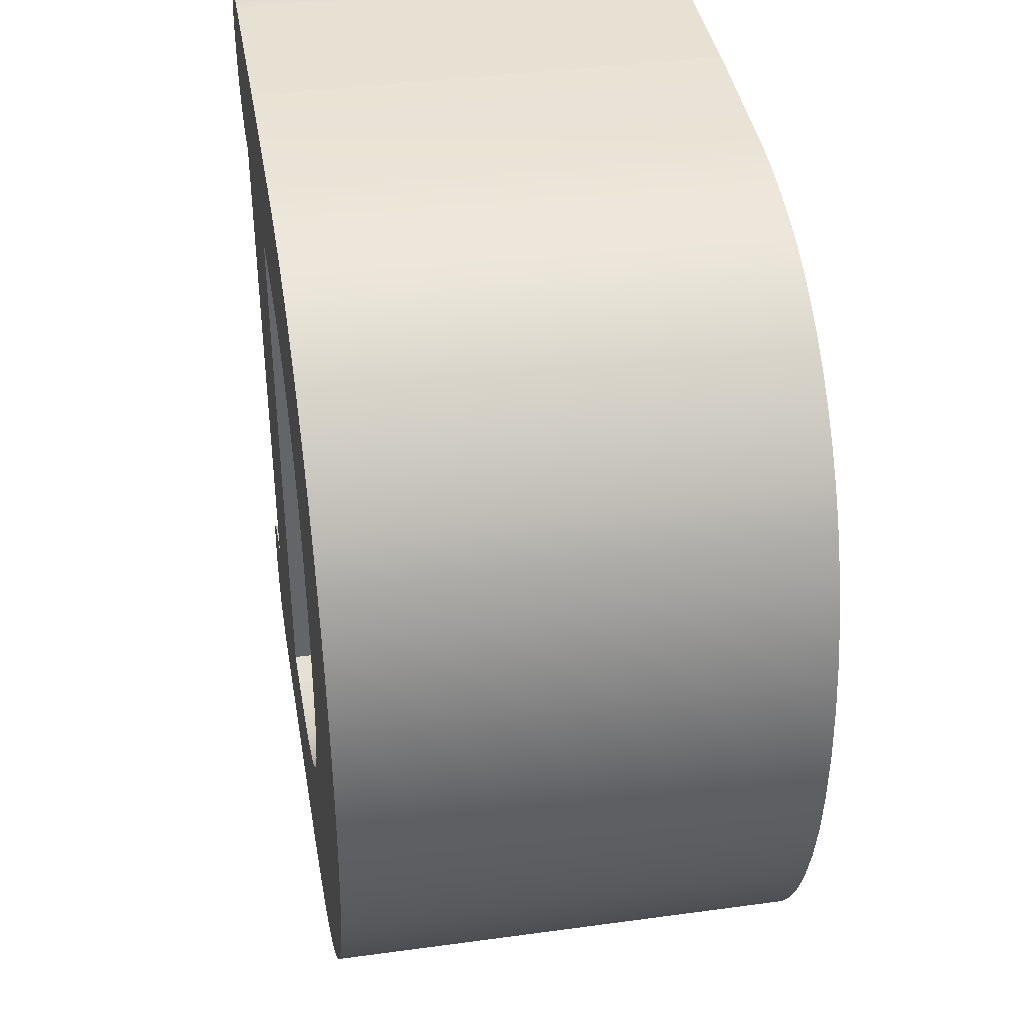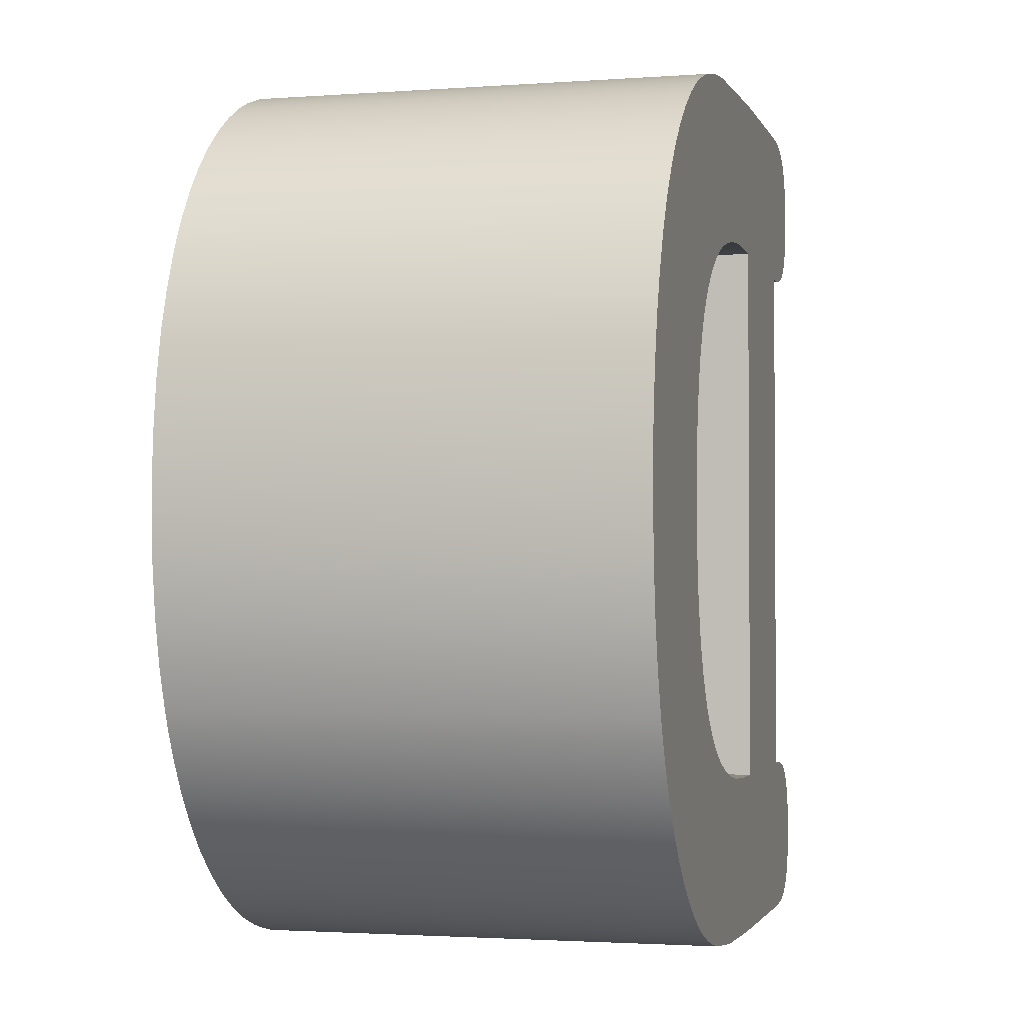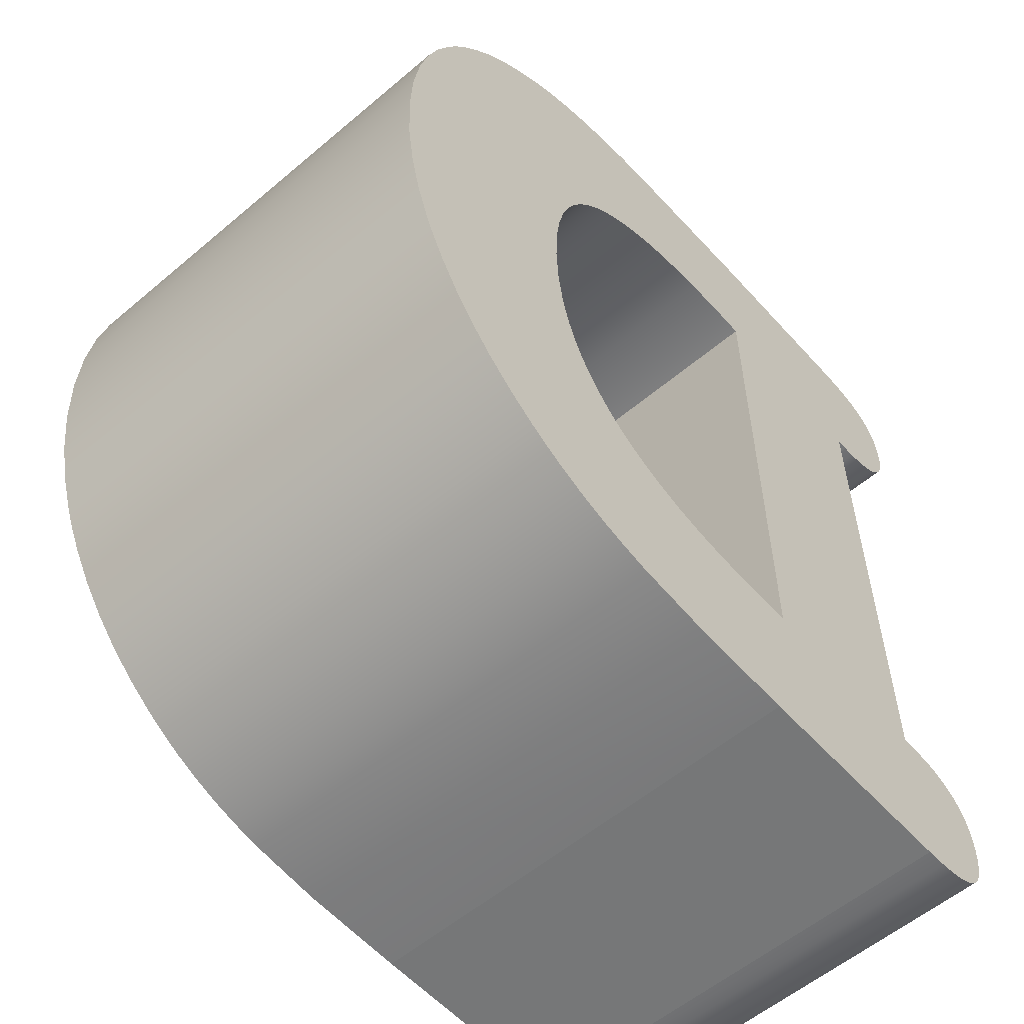
<metadata>
{"format":"obj","ext":"obj","renderer":"f3d","projection":"perspective","resolution":1024,"background":"white","views":[{"elev":38.9,"azim":80.3,"up":"+Y"},{"elev":-2.1,"azim":104.6,"up":"+Y"},{"elev":-57.0,"azim":131.4,"up":"+Y"}]}
</metadata>
<code>
v -0.2711 0.1412 0
v -0.2711 0.6221 0
v -0.282 0.6221 0
v -0.2927 0.6225 0
v -0.3014 0.6237 0
v -0.3094 0.6256 0
v -0.3158 0.6277 0
v -0.3216 0.6304 0
v -0.3261 0.6331 0
v -0.3303 0.6361 0
v -0.3327 0.638 0
v -0.3349 0.6401 0
v -0.3383 0.6439 0
v -0.3414 0.648 0
v -0.3441 0.6525 0
v -0.3464 0.6573 0
v -0.3488 0.6634 0
v -0.3506 0.6701 0
v -0.3521 0.6785 0
v -0.3527 0.6849 0
v -0.3529 0.693 0
v -0.3524 0.7044 0
v -0.3512 0.7136 0
v -0.3495 0.7208 0
v -0.3473 0.7274 0
v -0.345 0.7325 0
v -0.3424 0.7372 0
v -0.3393 0.7415 0
v -0.3366 0.7446 0
v -0.3336 0.7475 0
v -0.3295 0.7507 0
v -0.3249 0.7536 0
v -0.3199 0.7562 0
v -0.3131 0.7588 0
v -0.3045 0.7612 0
v -0.2934 0.7632 0
v -0.2827 0.7642 0
v -0.2711 0.7645 0
v -0.1499 0.7645 0
v -0.1118 0.7645 0
v 0.03455 0.7595 0
v 0.06057 0.7567 0
v 0.08542 0.7529 0
v 0.119 0.7452 0
v 0.1475 0.7359 0
v 0.1697 0.7264 0
v 0.1918 0.7143 0
v 0.2158 0.6984 0
v 0.238 0.6805 0
v 0.2583 0.6606 0
v 0.2767 0.6386 0
v 0.2933 0.6146 0
v 0.3027 0.5986 0
v 0.3114 0.5818 0
v 0.325 0.5499 0
v 0.3359 0.5164 0
v 0.3449 0.477 0
v 0.3509 0.4313 0
v 0.3529 0.3829 0
v 0.3506 0.3319 0
v 0.3446 0.288 0
v 0.3359 0.2506 0
v 0.3241 0.2151 0
v 0.3162 0.1962 0
v 0.3056 0.1744 0
v 0.2894 0.1469 0
v 0.2712 0.1217 0
v 0.2509 0.09869 0
v 0.2287 0.07792 0
v 0.2044 0.05937 0
v 0.1882 0.04891 0
v 0.1712 0.03932 0
v 0.1498 0.02936 0
v 0.1247 0.02033 0
v 0.1036 0.01448 0
v 0.07897 0.009347 0
v 0.01321 0.002337 0
v -0.07832 0 0
v -0.1499 0 0
v -0.2711 0 0
v -0.2894 0.000796 0
v -0.3025 0.00263 0
v -0.3116 0.004793 0
v -0.3186 0.007161 0
v -0.3238 0.009495 0
v -0.3285 0.01216 0
v -0.3311 0.01391 0
v -0.3342 0.01644 0
v -0.3371 0.01921 0
v -0.3397 0.02227 0
v -0.3421 0.02561 0
v -0.3448 0.03019 0
v -0.3471 0.03521 0
v -0.3493 0.04182 0
v -0.351 0.04908 0
v -0.3525 0.05975 0
v -0.3529 0.07155 0
v -0.3525 0.08207 0
v -0.3513 0.09058 0
v -0.3498 0.09735 0
v -0.3477 0.1037 0
v -0.3451 0.1095 0
v -0.3425 0.114 0
v -0.3396 0.1182 0
v -0.3377 0.1205 0
v -0.3349 0.1234 0
v -0.3311 0.1268 0
v -0.327 0.1298 0
v -0.3226 0.1325 0
v -0.3178 0.1348 0
v -0.3116 0.1371 0
v -0.3049 0.1389 0
v -0.2965 0.1403 0
v -0.2901 0.1409 0
v -0.282 0.1412 0
v -0.1048 0.6247 0
v -0.1048 0.1412 0
v -0.06801 0.1412 0
v -0.02622 0.1431 0
v 0.003431 0.1473 0
v 0.03058 0.1538 0
v 0.05185 0.1612 0
v 0.06818 0.1687 0
v 0.08323 0.1775 0
v 0.097 0.1874 0
v 0.1047 0.1939 0
v 0.1118 0.2008 0
v 0.1229 0.2134 0
v 0.1327 0.2272 0
v 0.1414 0.2424 0
v 0.149 0.2588 0
v 0.1565 0.2802 0
v 0.1632 0.3075 0
v 0.168 0.3417 0
v 0.1699 0.3842 0
v 0.168 0.4261 0
v 0.1638 0.4558 0
v 0.1574 0.4832 0
v 0.15 0.5047 0
v 0.141 0.5245 0
v 0.1321 0.5395 0
v 0.1221 0.5534 0
v 0.1109 0.566 0
v 0.09849 0.5774 0
v 0.0849 0.5876 0
v 0.07012 0.5966 0
v 0.05415 0.6044 0
v 0.03341 0.6121 0
v 0.01095 0.6182 0
v -0.01742 0.623 0
v -0.03911 0.6251 0
v -0.06672 0.6259 0
v -0.09025 0.6256 0
v -0.2711 0.1412 -0.4
v -0.2711 0.6221 -0.4
v -0.282 0.6221 -0.4
v -0.2927 0.6225 -0.4
v -0.3014 0.6237 -0.4
v -0.3094 0.6256 -0.4
v -0.3158 0.6277 -0.4
v -0.3216 0.6304 -0.4
v -0.3261 0.6331 -0.4
v -0.3303 0.6361 -0.4
v -0.3327 0.638 -0.4
v -0.3349 0.6401 -0.4
v -0.3383 0.6439 -0.4
v -0.3414 0.648 -0.4
v -0.3441 0.6525 -0.4
v -0.3464 0.6573 -0.4
v -0.3488 0.6634 -0.4
v -0.3506 0.6701 -0.4
v -0.3521 0.6785 -0.4
v -0.3527 0.6849 -0.4
v -0.3529 0.693 -0.4
v -0.3524 0.7044 -0.4
v -0.3512 0.7136 -0.4
v -0.3495 0.7208 -0.4
v -0.3473 0.7274 -0.4
v -0.345 0.7325 -0.4
v -0.3424 0.7372 -0.4
v -0.3393 0.7415 -0.4
v -0.3366 0.7446 -0.4
v -0.3336 0.7475 -0.4
v -0.3295 0.7507 -0.4
v -0.3249 0.7536 -0.4
v -0.3199 0.7562 -0.4
v -0.3131 0.7588 -0.4
v -0.3045 0.7612 -0.4
v -0.2934 0.7632 -0.4
v -0.2827 0.7642 -0.4
v -0.2711 0.7645 -0.4
v -0.1499 0.7645 -0.4
v -0.1118 0.7645 -0.4
v 0.03455 0.7595 -0.4
v 0.06057 0.7567 -0.4
v 0.08542 0.7529 -0.4
v 0.119 0.7452 -0.4
v 0.1475 0.7359 -0.4
v 0.1697 0.7264 -0.4
v 0.1918 0.7143 -0.4
v 0.2158 0.6984 -0.4
v 0.238 0.6805 -0.4
v 0.2583 0.6606 -0.4
v 0.2767 0.6386 -0.4
v 0.2933 0.6146 -0.4
v 0.3027 0.5986 -0.4
v 0.3114 0.5818 -0.4
v 0.325 0.5499 -0.4
v 0.3359 0.5164 -0.4
v 0.3449 0.477 -0.4
v 0.3509 0.4313 -0.4
v 0.3529 0.3829 -0.4
v 0.3506 0.3319 -0.4
v 0.3446 0.288 -0.4
v 0.3359 0.2506 -0.4
v 0.3241 0.2151 -0.4
v 0.3162 0.1962 -0.4
v 0.3056 0.1744 -0.4
v 0.2894 0.1469 -0.4
v 0.2712 0.1217 -0.4
v 0.2509 0.09869 -0.4
v 0.2287 0.07792 -0.4
v 0.2044 0.05937 -0.4
v 0.1882 0.04891 -0.4
v 0.1712 0.03932 -0.4
v 0.1498 0.02936 -0.4
v 0.1247 0.02033 -0.4
v 0.1036 0.01448 -0.4
v 0.07897 0.009347 -0.4
v 0.01321 0.002337 -0.4
v -0.07832 0 -0.4
v -0.1499 0 -0.4
v -0.2711 0 -0.4
v -0.2894 0.000796 -0.4
v -0.3025 0.00263 -0.4
v -0.3116 0.004793 -0.4
v -0.3186 0.007161 -0.4
v -0.3238 0.009495 -0.4
v -0.3285 0.01216 -0.4
v -0.3311 0.01391 -0.4
v -0.3342 0.01644 -0.4
v -0.3371 0.01921 -0.4
v -0.3397 0.02227 -0.4
v -0.3421 0.02561 -0.4
v -0.3448 0.03019 -0.4
v -0.3471 0.03521 -0.4
v -0.3493 0.04182 -0.4
v -0.351 0.04908 -0.4
v -0.3525 0.05975 -0.4
v -0.3529 0.07155 -0.4
v -0.3525 0.08207 -0.4
v -0.3513 0.09058 -0.4
v -0.3498 0.09735 -0.4
v -0.3477 0.1037 -0.4
v -0.3451 0.1095 -0.4
v -0.3425 0.114 -0.4
v -0.3396 0.1182 -0.4
v -0.3377 0.1205 -0.4
v -0.3349 0.1234 -0.4
v -0.3311 0.1268 -0.4
v -0.327 0.1298 -0.4
v -0.3226 0.1325 -0.4
v -0.3178 0.1348 -0.4
v -0.3116 0.1371 -0.4
v -0.3049 0.1389 -0.4
v -0.2965 0.1403 -0.4
v -0.2901 0.1409 -0.4
v -0.282 0.1412 -0.4
v -0.1048 0.6247 -0.4
v -0.1048 0.1412 -0.4
v -0.06801 0.1412 -0.4
v -0.02622 0.1431 -0.4
v 0.003431 0.1473 -0.4
v 0.03058 0.1538 -0.4
v 0.05185 0.1612 -0.4
v 0.06818 0.1687 -0.4
v 0.08323 0.1775 -0.4
v 0.097 0.1874 -0.4
v 0.1047 0.1939 -0.4
v 0.1118 0.2008 -0.4
v 0.1229 0.2134 -0.4
v 0.1327 0.2272 -0.4
v 0.1414 0.2424 -0.4
v 0.149 0.2588 -0.4
v 0.1565 0.2802 -0.4
v 0.1632 0.3075 -0.4
v 0.168 0.3417 -0.4
v 0.1699 0.3842 -0.4
v 0.168 0.4261 -0.4
v 0.1638 0.4558 -0.4
v 0.1574 0.4832 -0.4
v 0.15 0.5047 -0.4
v 0.141 0.5245 -0.4
v 0.1321 0.5395 -0.4
v 0.1221 0.5534 -0.4
v 0.1109 0.566 -0.4
v 0.09849 0.5774 -0.4
v 0.0849 0.5876 -0.4
v 0.07012 0.5966 -0.4
v 0.05415 0.6044 -0.4
v 0.03341 0.6121 -0.4
v 0.01095 0.6182 -0.4
v -0.01742 0.623 -0.4
v -0.03911 0.6251 -0.4
v -0.06672 0.6259 -0.4
v -0.09025 0.6256 -0.4
o 068
f 117 116 2
f 257 267 268
f 155 154 1
f 156 155 2
f 157 156 3
f 158 157 4
f 159 158 5
f 160 159 6
f 161 160 7
f 162 161 8
f 163 162 9
f 164 163 10
f 165 164 11
f 166 165 12
f 167 166 13
f 168 167 14
f 169 168 15
f 170 169 16
f 171 170 17
f 172 171 18
f 173 172 19
f 174 173 20
f 175 174 21
f 176 175 22
f 177 176 23
f 178 177 24
f 179 178 25
f 180 179 26
f 181 180 27
f 182 181 28
f 183 182 29
f 184 183 30
f 185 184 31
f 186 185 32
f 187 186 33
f 188 187 34
f 189 188 35
f 190 189 36
f 191 190 37
f 192 191 38
f 193 192 39
f 194 193 40
f 195 194 41
f 196 195 42
f 197 196 43
f 198 197 44
f 199 198 45
f 200 199 46
f 201 200 47
f 202 201 48
f 203 202 49
f 204 203 50
f 205 204 51
f 206 205 52
f 207 206 53
f 208 207 54
f 209 208 55
f 210 209 56
f 211 210 57
f 212 211 58
f 213 212 59
f 214 213 60
f 215 214 61
f 216 215 62
f 217 216 63
f 218 217 64
f 219 218 65
f 220 219 66
f 221 220 67
f 222 221 68
f 223 222 69
f 224 223 70
f 225 224 71
f 226 225 72
f 227 226 73
f 228 227 74
f 229 228 75
f 230 229 76
f 231 230 77
f 232 231 78
f 233 232 79
f 234 233 80
f 235 234 81
f 236 235 82
f 237 236 83
f 238 237 84
f 239 238 85
f 240 239 86
f 241 240 87
f 242 241 88
f 243 242 89
f 244 243 90
f 245 244 91
f 246 245 92
f 247 246 93
f 248 247 94
f 249 248 95
f 250 249 96
f 251 250 97
f 252 251 98
f 253 252 99
f 254 253 100
f 255 254 101
f 256 255 102
f 257 256 103
f 258 257 104
f 259 258 105
f 260 259 106
f 261 260 107
f 262 261 108
f 263 262 109
f 264 263 110
f 265 264 111
f 266 265 112
f 267 266 113
f 268 267 114
f 154 268 115
f 270 269 116
f 271 270 117
f 272 271 118
f 273 272 119
f 274 273 120
f 275 274 121
f 276 275 122
f 277 276 123
f 278 277 124
f 279 278 125
f 280 279 126
f 281 280 127
f 282 281 128
f 283 282 129
f 284 283 130
f 285 284 131
f 286 285 132
f 287 286 133
f 288 287 134
f 289 288 135
f 290 289 136
f 291 290 137
f 292 291 138
f 293 292 139
f 294 293 140
f 295 294 141
f 296 295 142
f 297 296 143
f 298 297 144
f 299 298 145
f 300 299 146
f 301 300 147
f 302 301 148
f 303 302 149
f 304 303 150
f 305 304 151
f 306 305 152
f 269 306 153
f 2 155 1
f 3 156 2
f 4 157 3
f 5 158 4
f 6 159 5
f 7 160 6
f 8 161 7
f 9 162 8
f 10 163 9
f 11 164 10
f 12 165 11
f 13 166 12
f 14 167 13
f 15 168 14
f 16 169 15
f 17 170 16
f 18 171 17
f 19 172 18
f 20 173 19
f 21 174 20
f 22 175 21
f 23 176 22
f 24 177 23
f 25 178 24
f 26 179 25
f 27 180 26
f 28 181 27
f 29 182 28
f 30 183 29
f 31 184 30
f 32 185 31
f 33 186 32
f 34 187 33
f 35 188 34
f 36 189 35
f 37 190 36
f 38 191 37
f 39 192 38
f 40 193 39
f 41 194 40
f 42 195 41
f 43 196 42
f 44 197 43
f 45 198 44
f 46 199 45
f 47 200 46
f 48 201 47
f 49 202 48
f 50 203 49
f 51 204 50
f 52 205 51
f 53 206 52
f 54 207 53
f 55 208 54
f 56 209 55
f 57 210 56
f 58 211 57
f 59 212 58
f 60 213 59
f 61 214 60
f 62 215 61
f 63 216 62
f 64 217 63
f 65 218 64
f 66 219 65
f 67 220 66
f 68 221 67
f 69 222 68
f 70 223 69
f 71 224 70
f 72 225 71
f 73 226 72
f 74 227 73
f 75 228 74
f 76 229 75
f 77 230 76
f 78 231 77
f 79 232 78
f 80 233 79
f 81 234 80
f 82 235 81
f 83 236 82
f 84 237 83
f 85 238 84
f 86 239 85
f 87 240 86
f 88 241 87
f 89 242 88
f 90 243 89
f 91 244 90
f 92 245 91
f 93 246 92
f 94 247 93
f 95 248 94
f 96 249 95
f 97 250 96
f 98 251 97
f 99 252 98
f 100 253 99
f 101 254 100
f 102 255 101
f 103 256 102
f 104 257 103
f 105 258 104
f 106 259 105
f 107 260 106
f 108 261 107
f 109 262 108
f 110 263 109
f 111 264 110
f 112 265 111
f 113 266 112
f 114 267 113
f 115 268 114
f 1 154 115
f 117 270 116
f 118 271 117
f 119 272 118
f 120 273 119
f 121 274 120
f 122 275 121
f 123 276 122
f 124 277 123
f 125 278 124
f 126 279 125
f 127 280 126
f 128 281 127
f 129 282 128
f 130 283 129
f 131 284 130
f 132 285 131
f 133 286 132
f 134 287 133
f 135 288 134
f 136 289 135
f 137 290 136
f 138 291 137
f 139 292 138
f 140 293 139
f 141 294 140
f 142 295 141
f 143 296 142
f 144 297 143
f 145 298 144
f 146 299 145
f 147 300 146
f 148 301 147
f 149 302 148
f 150 303 149
f 151 304 150
f 152 305 151
f 153 306 152
f 116 269 153
f 12 4 3
f 12 6 5
f 12 8 7
f 12 11 9
f 11 10 9
f 12 2 116
f 116 14 13
f 116 15 14
f 116 16 15
f 116 17 16
f 116 18 17
f 116 19 18
f 116 20 19
f 116 21 20
f 116 22 21
f 116 23 22
f 116 24 23
f 116 25 24
f 116 26 25
f 116 27 26
f 116 28 27
f 116 29 28
f 116 30 29
f 116 31 30
f 116 32 31
f 116 33 32
f 116 34 33
f 116 35 34
f 116 36 35
f 116 37 36
f 116 38 37
f 116 39 38
f 40 39 116
f 151 41 40
f 149 148 42
f 148 147 43
f 147 146 44
f 146 145 45
f 46 45 145
f 145 144 47
f 144 143 48
f 143 142 49
f 50 49 142
f 142 141 51
f 141 140 52
f 53 52 140
f 139 54 53
f 139 138 55
f 138 137 56
f 57 56 137
f 136 58 57
f 135 59 58
f 135 134 60
f 134 133 61
f 62 61 133
f 132 63 62
f 131 64 63
f 65 64 131
f 130 66 65
f 129 67 66
f 128 68 67
f 128 127 69
f 126 70 69
f 125 71 70
f 124 72 71
f 73 72 124
f 123 74 73
f 123 122 75
f 121 76 75
f 120 77 76
f 119 118 78
f 117 79 78
f 80 79 117
f 81 80 117
f 82 81 117
f 83 82 117
f 84 83 117
f 85 84 117
f 86 85 117
f 87 86 117
f 88 87 117
f 89 88 117
f 90 89 117
f 91 90 117
f 92 91 117
f 93 92 117
f 94 93 117
f 95 94 117
f 96 95 117
f 97 96 117
f 98 97 117
f 99 98 117
f 100 99 117
f 101 100 117
f 102 101 117
f 103 102 117
f 117 1 104
f 104 110 109
f 105 108 107
f 109 108 105
f 104 112 111
f 104 114 113
f 115 114 104
f 1 115 104
f 77 120 119
f 41 150 149
f 41 151 150
f 153 152 40
f 266 267 257
f 264 265 257
f 262 263 257
f 258 261 262
f 260 261 258
f 257 154 270
f 270 255 256
f 270 254 255
f 270 253 254
f 270 252 253
f 270 251 252
f 270 250 251
f 270 249 250
f 270 248 249
f 270 247 248
f 270 246 247
f 270 245 246
f 270 244 245
f 270 243 244
f 270 242 243
f 270 241 242
f 270 240 241
f 270 239 240
f 270 238 239
f 270 237 238
f 270 236 237
f 270 235 236
f 270 234 235
f 270 233 234
f 270 232 233
f 270 271 231
f 272 230 231
f 273 274 229
f 275 228 229
f 275 276 227
f 276 277 226
f 225 226 277
f 277 278 224
f 278 279 223
f 279 280 222
f 280 281 221
f 281 282 220
f 282 283 219
f 283 284 218
f 217 218 284
f 285 216 217
f 285 286 215
f 214 215 286
f 287 213 214
f 288 212 213
f 288 289 211
f 289 290 210
f 209 210 290
f 291 208 209
f 292 207 208
f 293 206 207
f 205 206 293
f 294 204 205
f 295 203 204
f 202 203 295
f 296 201 202
f 297 200 201
f 298 199 200
f 299 198 199
f 197 198 299
f 300 196 197
f 301 195 196
f 302 194 195
f 304 305 193
f 269 192 193
f 191 192 269
f 190 191 269
f 189 190 269
f 188 189 269
f 187 188 269
f 186 187 269
f 185 186 269
f 184 185 269
f 183 184 269
f 182 183 269
f 181 182 269
f 180 181 269
f 179 180 269
f 178 179 269
f 177 178 269
f 176 177 269
f 175 176 269
f 174 175 269
f 173 174 269
f 172 173 269
f 171 172 269
f 170 171 269
f 169 170 269
f 168 169 269
f 167 168 269
f 166 167 269
f 269 155 165
f 162 164 165
f 162 163 164
f 160 161 165
f 158 159 165
f 156 157 165
f 155 269 270
f 257 268 154
f 193 305 306
f 194 303 304
f 194 302 303
f 230 272 273
f 2 12 3
f 4 12 5
f 6 12 7
f 8 12 9
f 13 12 116
f 153 40 116
f 152 151 40
f 41 149 42
f 42 148 43
f 43 147 44
f 44 146 45
f 46 145 47
f 47 144 48
f 48 143 49
f 50 142 51
f 51 141 52
f 140 139 53
f 54 139 55
f 55 138 56
f 137 136 57
f 136 135 58
f 59 135 60
f 60 134 61
f 133 132 62
f 132 131 63
f 131 130 65
f 130 129 66
f 129 128 67
f 68 128 69
f 127 126 69
f 126 125 70
f 125 124 71
f 124 123 73
f 74 123 75
f 122 121 75
f 121 120 76
f 77 119 78
f 118 117 78
f 103 117 104
f 105 104 109
f 106 105 107
f 110 104 111
f 112 104 113
f 265 266 257
f 263 264 257
f 258 262 257
f 259 260 258
f 256 257 270
f 232 270 231
f 271 272 231
f 230 273 229
f 274 275 229
f 228 275 227
f 227 276 226
f 225 277 224
f 224 278 223
f 223 279 222
f 222 280 221
f 221 281 220
f 220 282 219
f 219 283 218
f 284 285 217
f 216 285 215
f 286 287 214
f 287 288 213
f 212 288 211
f 211 289 210
f 290 291 209
f 291 292 208
f 292 293 207
f 293 294 205
f 294 295 204
f 295 296 202
f 296 297 201
f 297 298 200
f 298 299 199
f 299 300 197
f 300 301 196
f 301 302 195
f 194 304 193
f 306 269 193
f 166 269 165
f 161 162 165
f 159 160 165
f 157 158 165
f 155 156 165
f 154 155 270
f 1 117 2

</code>
